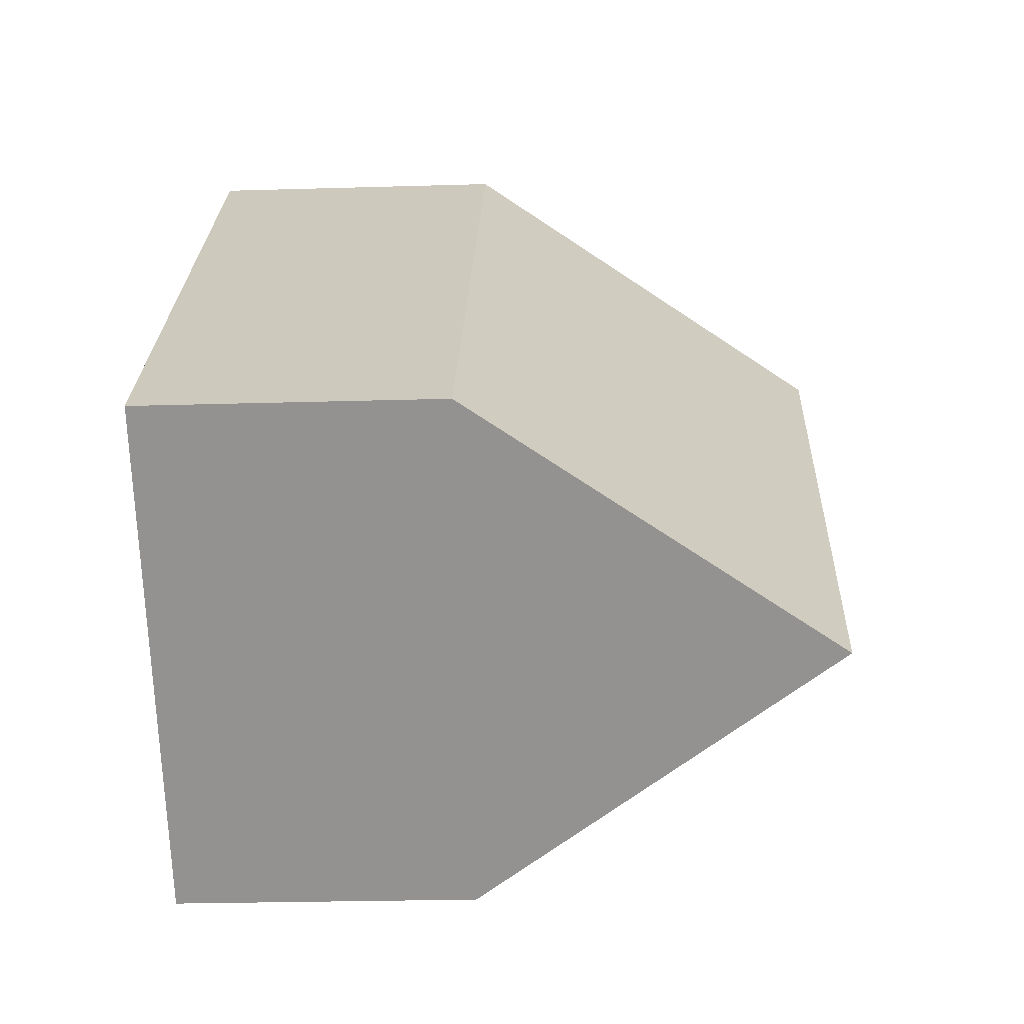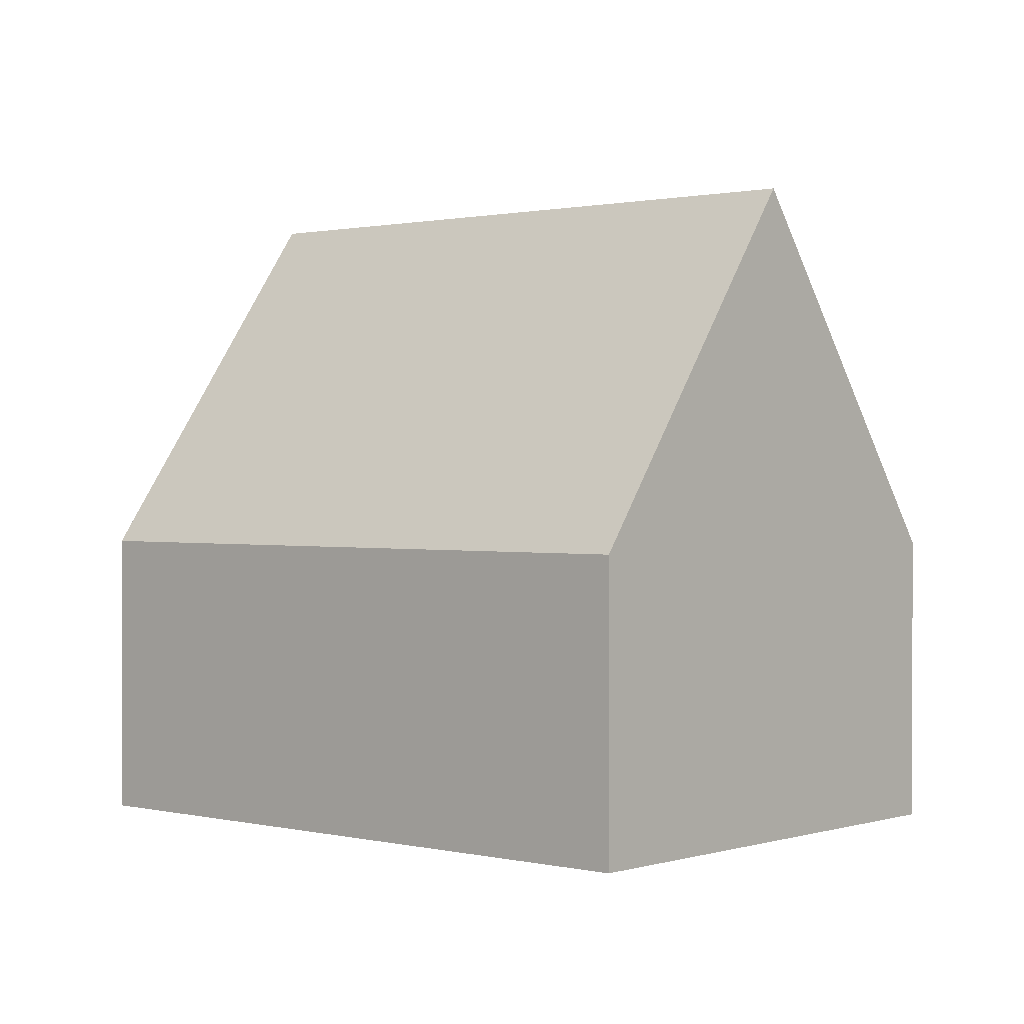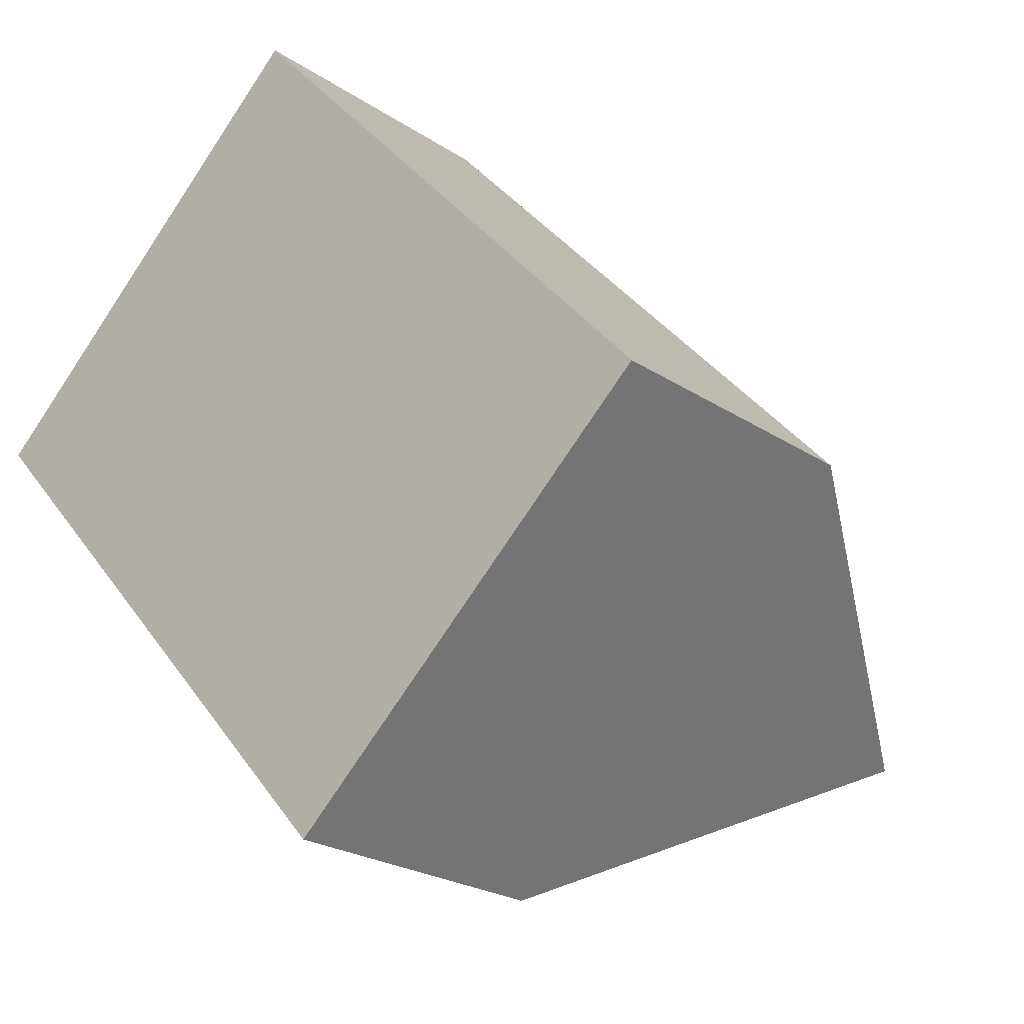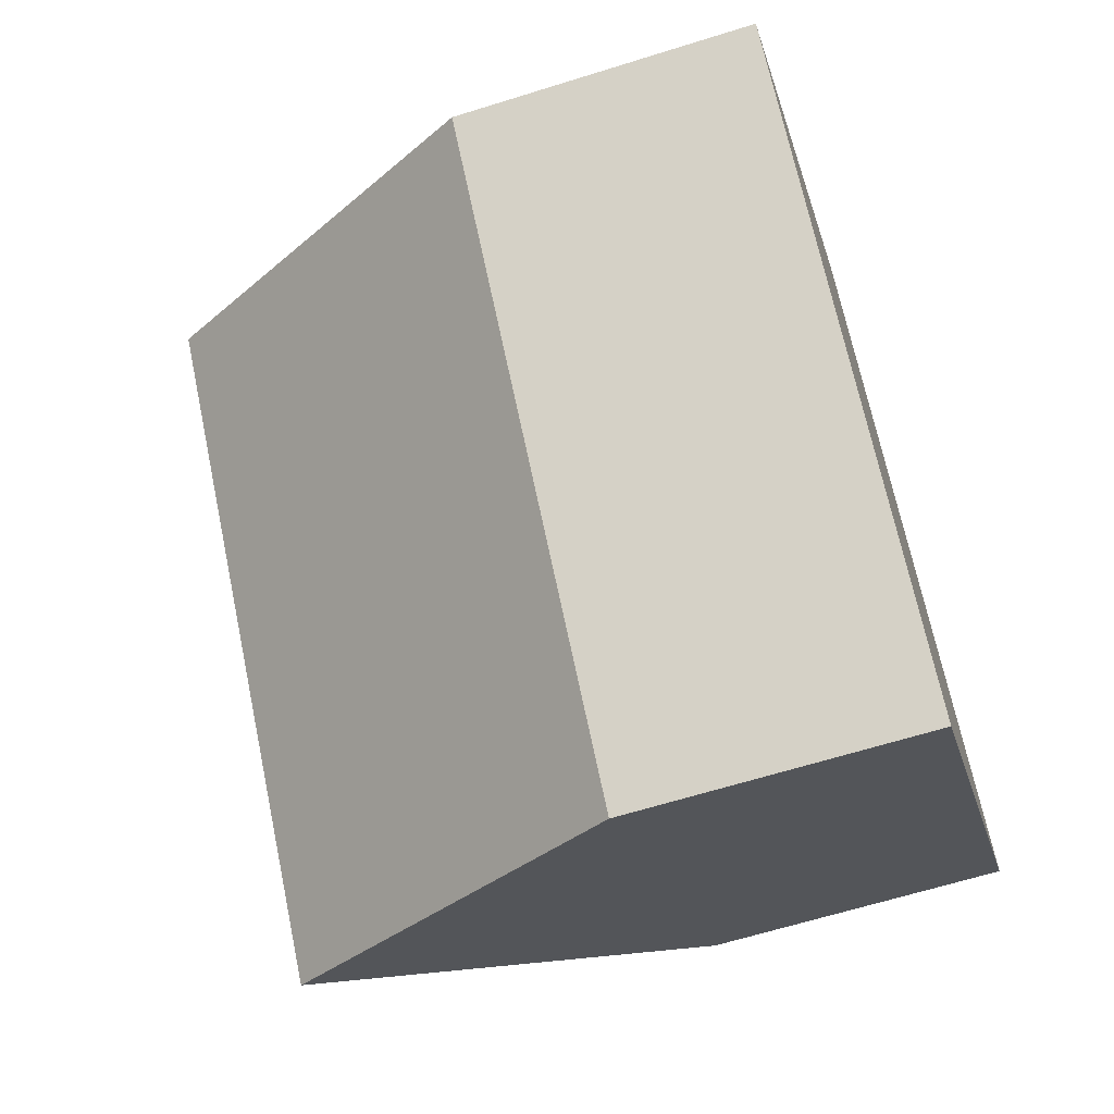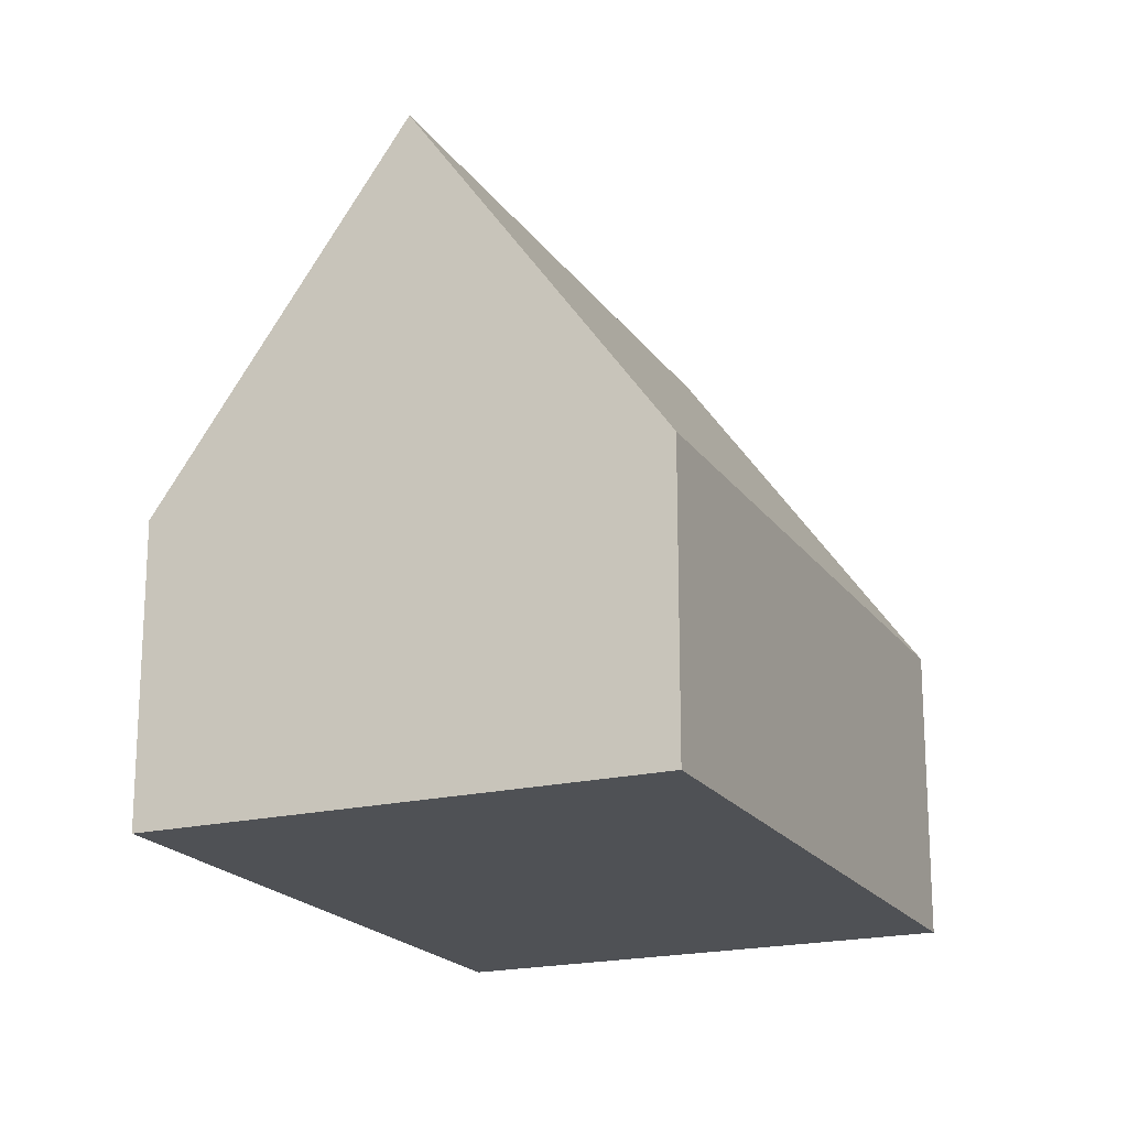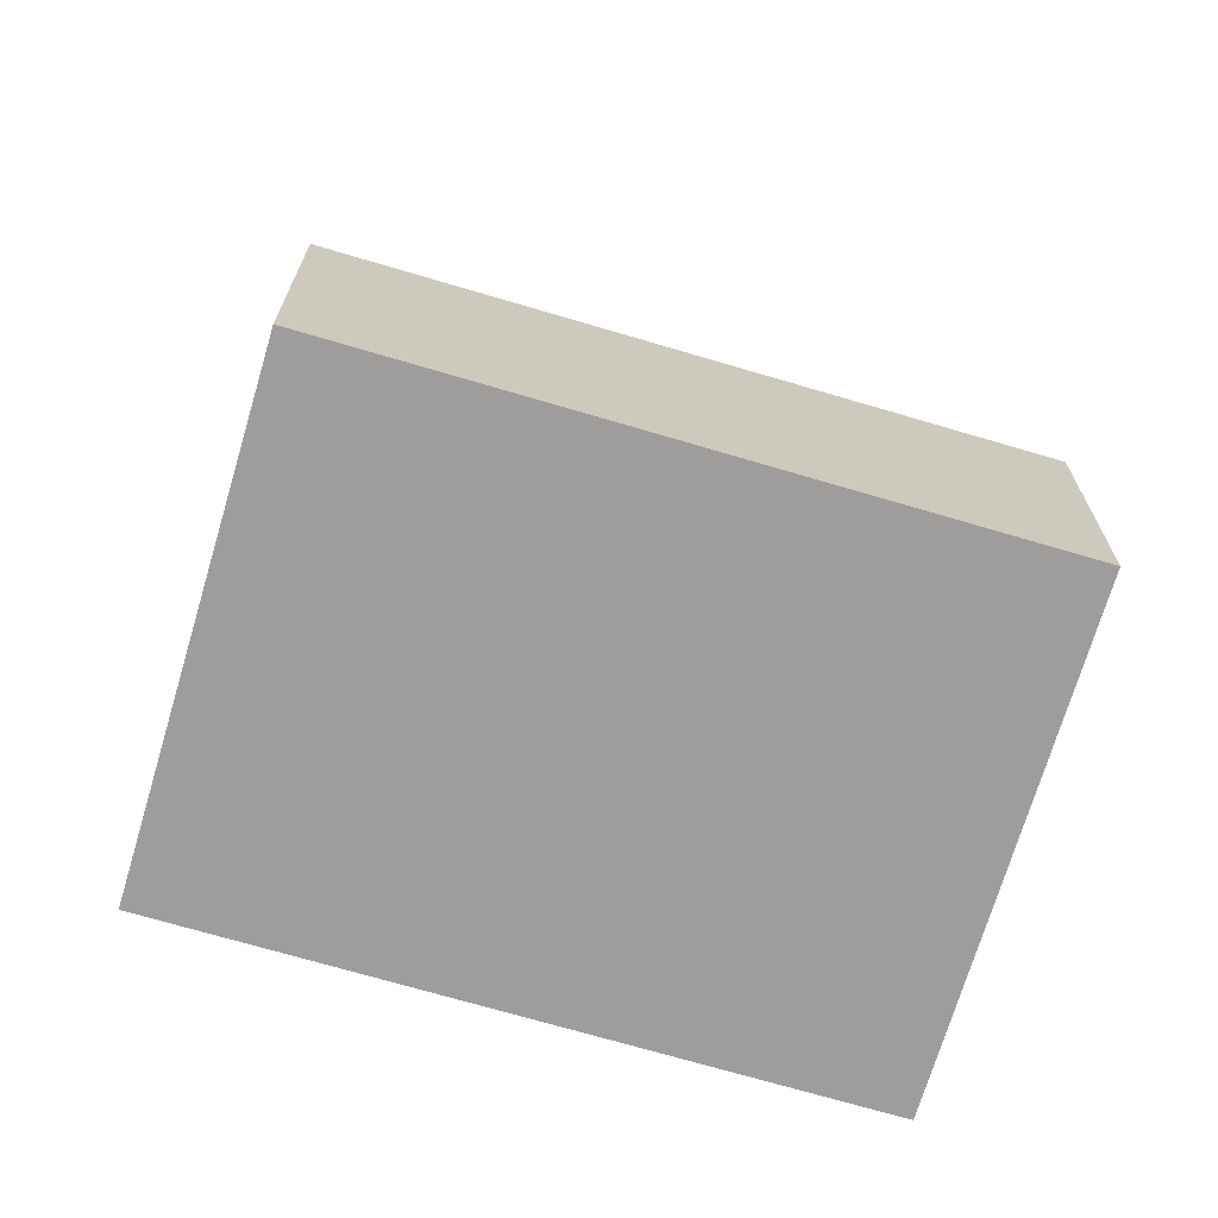
<metadata>
{"format":"obj","ext":"obj","renderer":"f3d","projection":"perspective","resolution":1024,"background":"white","views":[{"elev":-24.6,"azim":92.8,"up":"+Z"},{"elev":0.9,"azim":-90.8,"up":"+Y"},{"elev":-23.0,"azim":41.6,"up":"+Z"},{"elev":-63.6,"azim":-72.4,"up":"+Z"},{"elev":-19.6,"azim":-18.0,"up":"+Y"},{"elev":-70.7,"azim":31.3,"up":"+Y"}]}
</metadata>
<code>
v  7.216 4.538 -7.958
v  2.972 10.08 2.694
v  10.19 10.08 -5.264
v  0 4.538 2.779e-16
v  13.16 4.538 -2.569
v  5.943 4.538 5.389
v  7.216 4.873e-16 -7.958
v  10.19 3.223e-16 -5.264
v  13.16 1.573e-16 -2.569
v  0 0 0
v  2.972 -1.65e-16 2.694
v  5.943 -3.3e-16 5.389
g defaultobject
f 1 2 3
f 2 1 4
f 2 5 3
f 5 2 6
f 5 1 3
f 1 5 7
f 7 5 8
f 8 5 9
f 7 4 1
f 4 7 10
f 4 6 2
f 6 4 10
f 6 10 11
f 6 11 12
f 12 5 6
f 5 12 9
f 8 10 7
f 10 8 9
f 10 9 11
f 11 9 12

</code>
